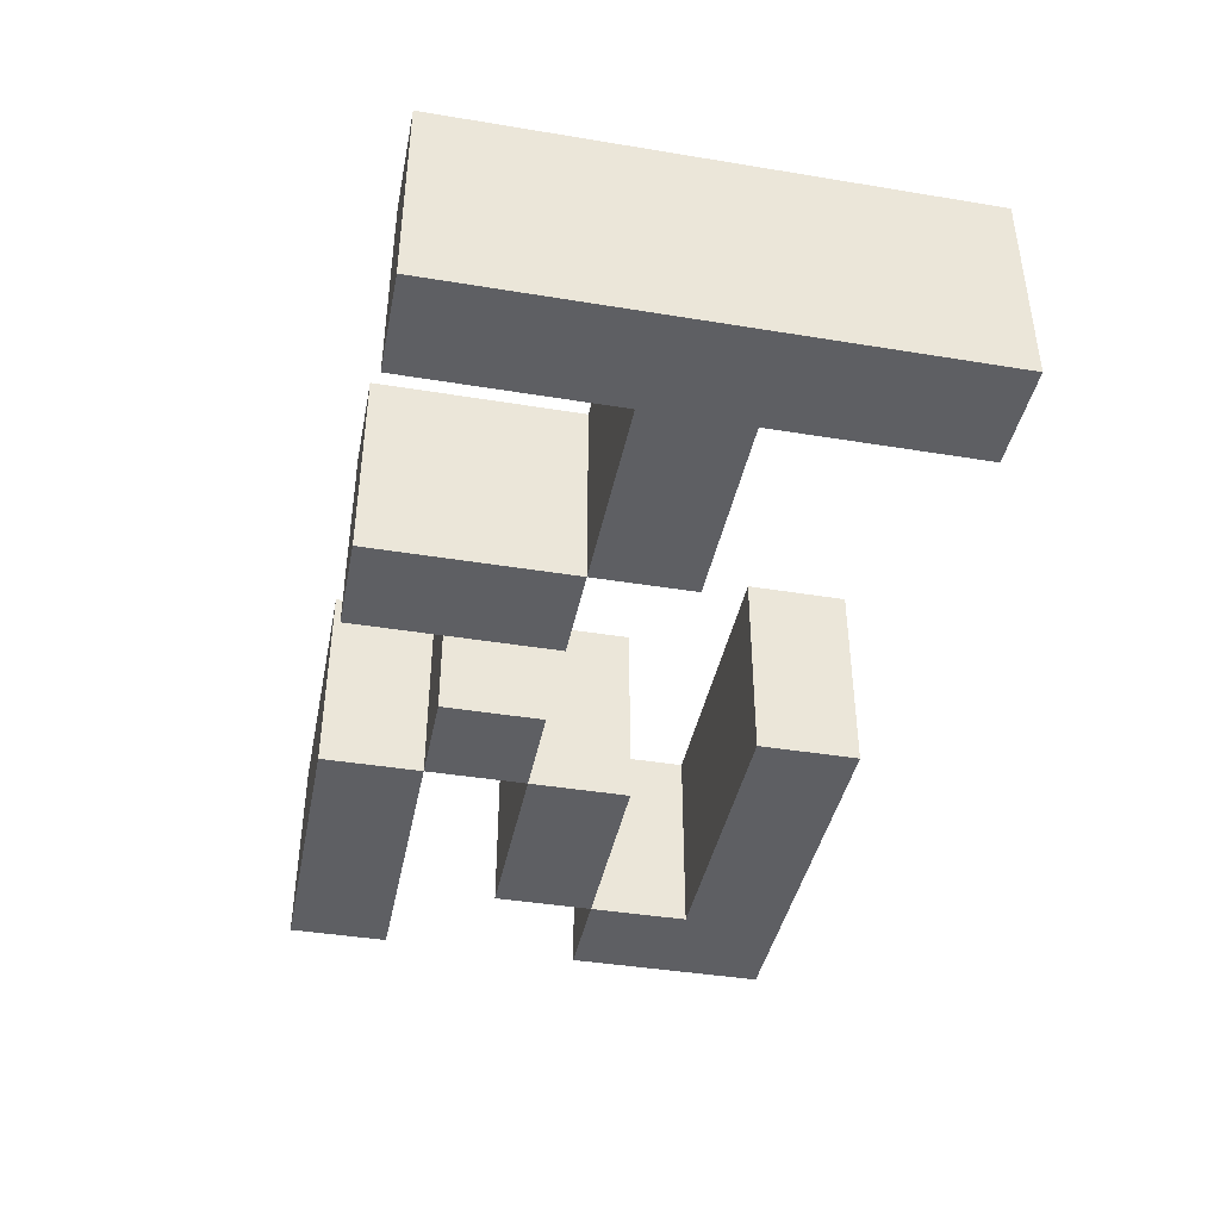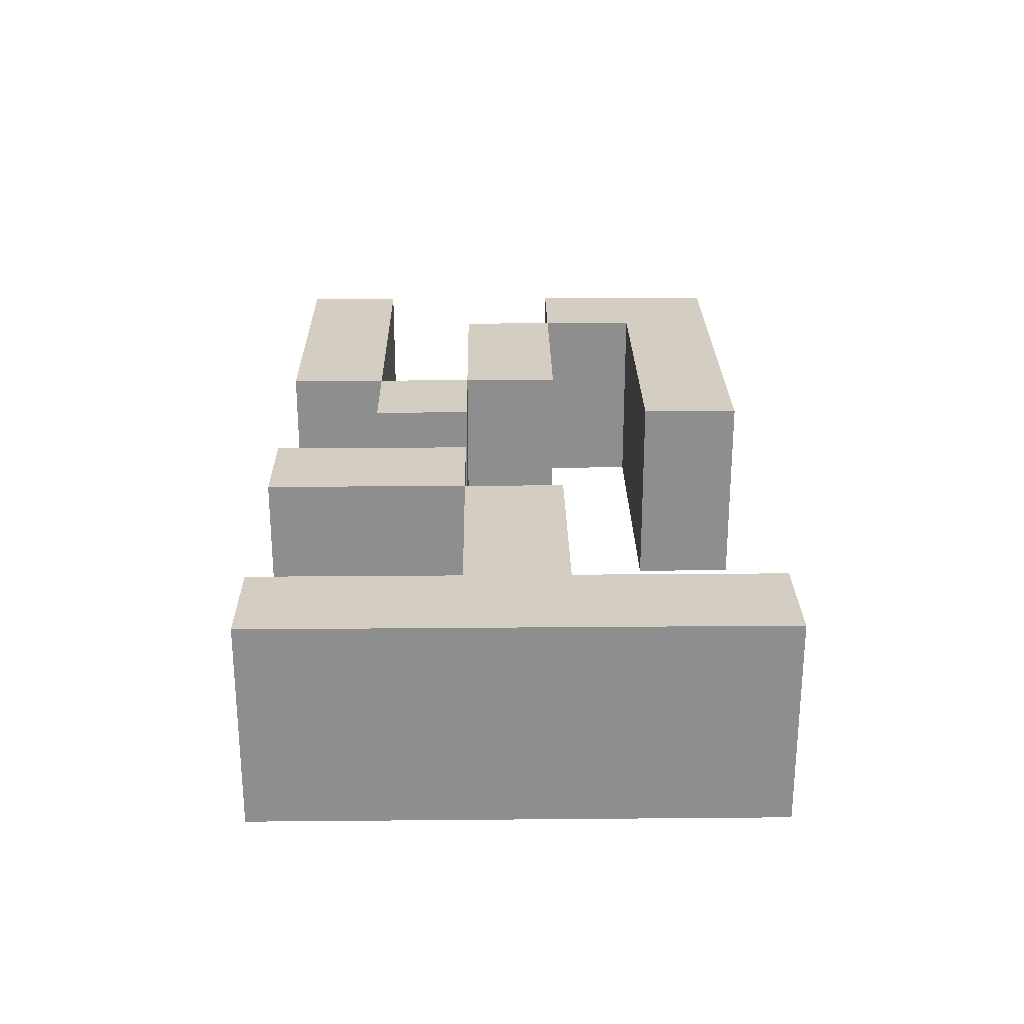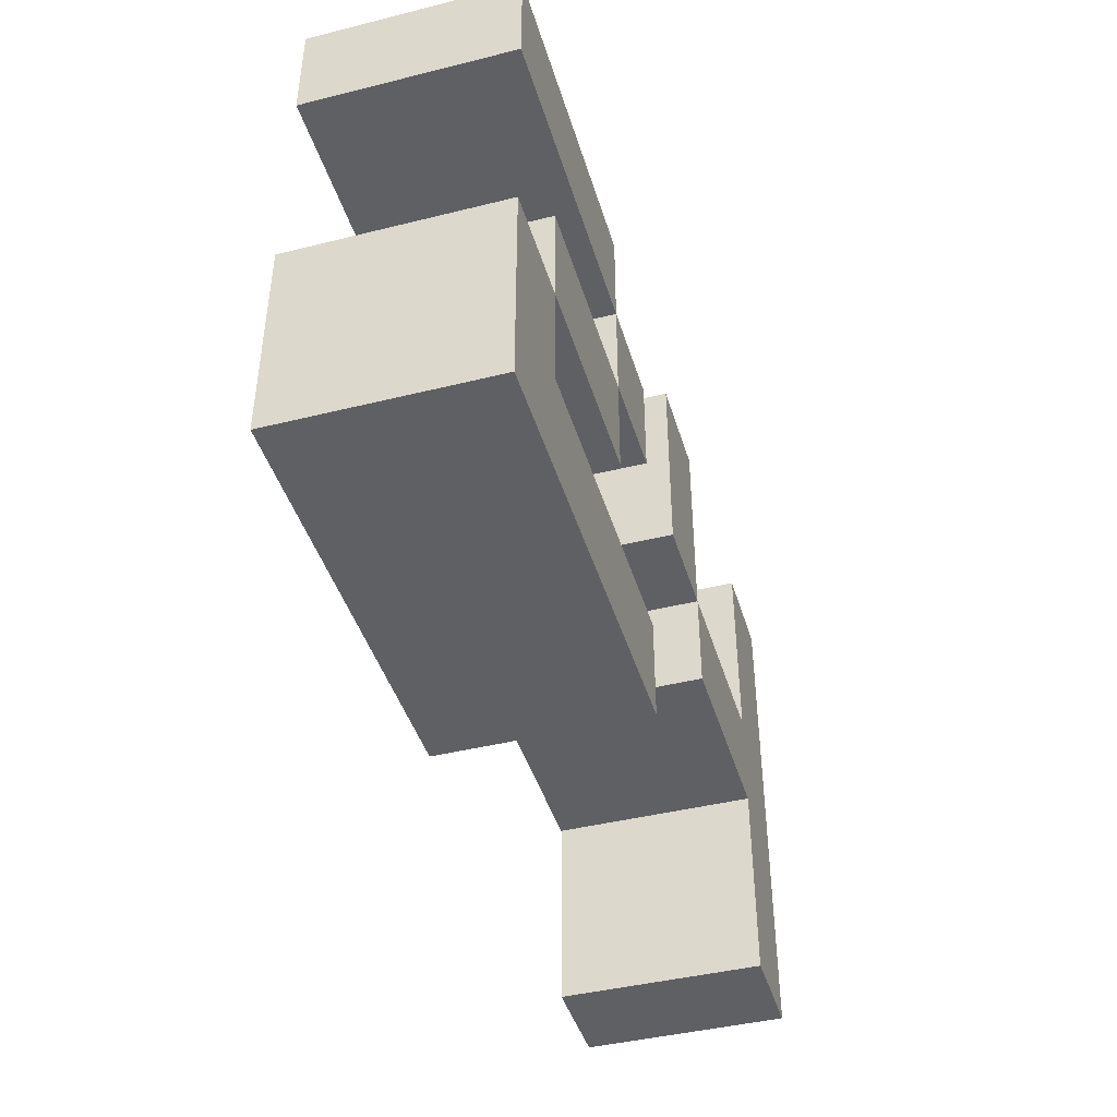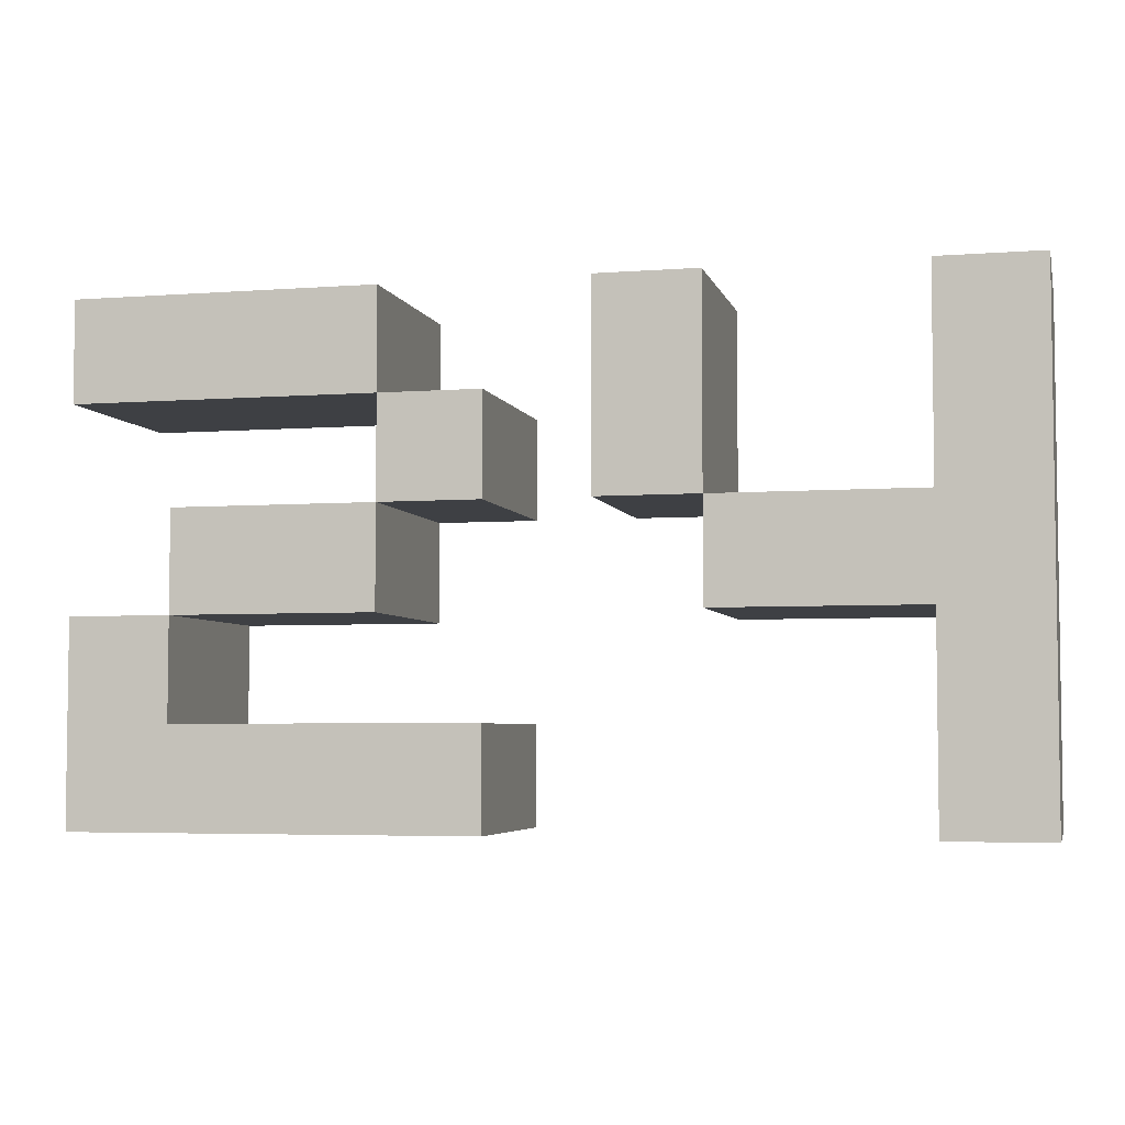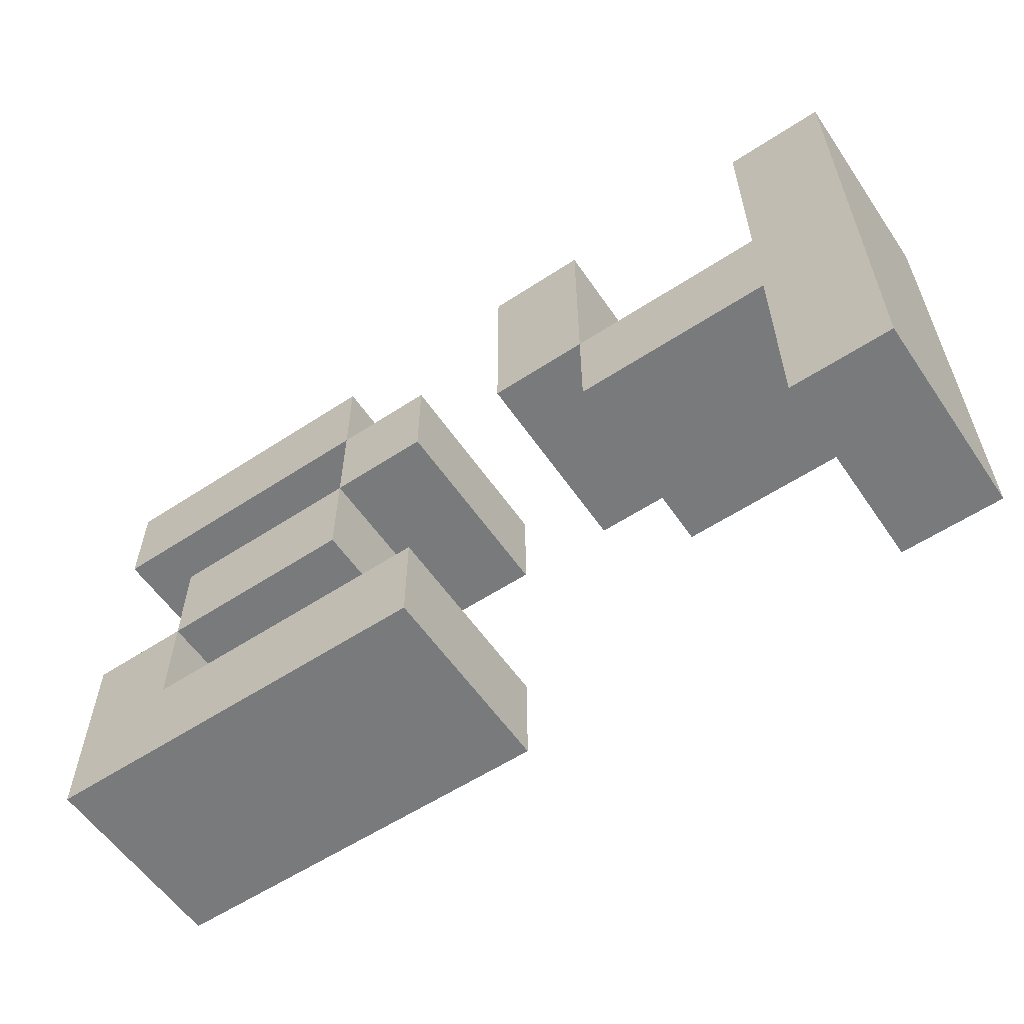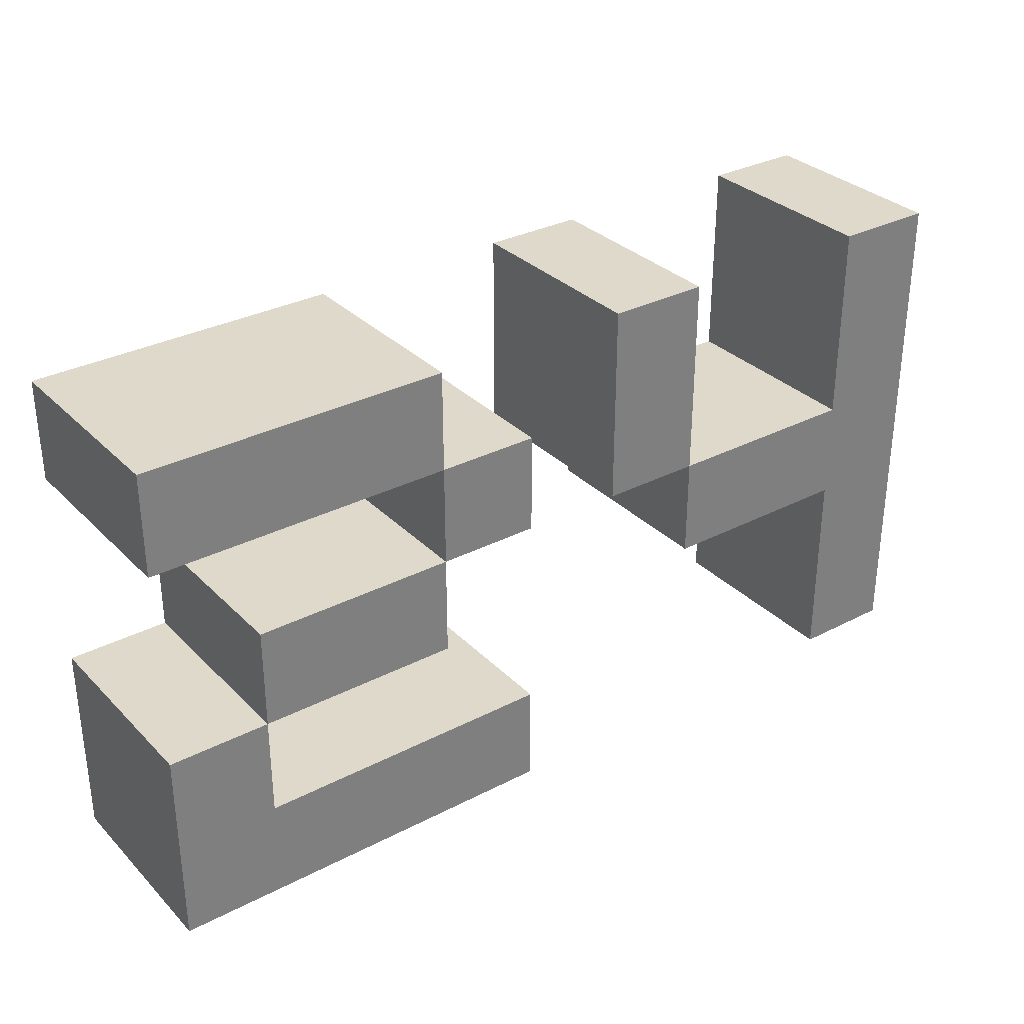
<metadata>
{"format":"obj","ext":"obj","renderer":"f3d","projection":"perspective","resolution":1024,"background":"white","views":[{"elev":-41.2,"azim":-101.3,"up":"+Z"},{"elev":25.1,"azim":-90.8,"up":"+Z"},{"elev":-43.1,"azim":106.4,"up":"+Y"},{"elev":-4.6,"azim":-166.5,"up":"+Y"},{"elev":-58.0,"azim":-145.8,"up":"+Y"},{"elev":31.8,"azim":143.8,"up":"+Y"}]}
</metadata>
<code>
o
v 3.8 7.8 -7.2
v 3.8 7.8 -7.4
v 3.8 8.3 -7.2
v 3.8 8.3 -7.4
v 4.1 8.1 -7.2
v 4.1 8.1 -7.4
v 4.1 8.3 -7.2
v 4.1 8.3 -7.4
v 4.3 7.8 -7.2
v 4.3 7.8 -7.4
v 4.3 7.9 -7.2
v 4.3 7.9 -7.4
v 4.3 8.1 -7.2
v 4.3 8.1 -7.4
v 4.3 8.2 -7.2
v 4.3 8.2 -7.4
v 4.4 8 -7.2
v 4.4 8 -7.4
v 4.4 8.1 -7.2
v 4.4 8.1 -7.4
v 4.4 8.2 -7.2
v 4.4 8.2 -7.4
v 4.4 8.3 -7.2
v 4.4 8.3 -7.4
v 4.6 7.9 -7.2
v 4.6 7.9 -7.4
v 4.6 8 -7.2
v 4.6 8 -7.4
v 3.9 7.8 -7.2
v 3.9 7.8 -7.4
v 3.9 8 -7.2
v 3.9 8 -7.4
v 3.9 8.1 -7.2
v 3.9 8.1 -7.4
v 3.9 8.3 -7.2
v 3.9 8.3 -7.4
v 4.1 8 -7.2
v 4.1 8 -7.4
v 4.1 8.1 -7.2
v 4.1 8.1 -7.4
v 4.2 8.1 -7.2
v 4.2 8.1 -7.4
v 4.2 8.3 -7.2
v 4.2 8.3 -7.4
v 4.4 8.1 -7.2
v 4.4 8.1 -7.4
v 4.4 8.2 -7.2
v 4.4 8.2 -7.4
v 4.6 8 -7.2
v 4.6 8 -7.4
v 4.6 8.1 -7.2
v 4.6 8.1 -7.4
v 4.7 7.8 -7.2
v 4.7 7.8 -7.4
v 4.7 8 -7.2
v 4.7 8 -7.4
v 4.7 8.2 -7.2
v 4.7 8.2 -7.4
v 4.7 8.3 -7.2
v 4.7 8.3 -7.4
v 3.8 7.8 -7.2
v 3.8 8.3 -7.2
v 3.9 7.8 -7.2
v 3.9 8 -7.2
v 3.9 8.1 -7.2
v 3.9 8.3 -7.2
v 4.1 8 -7.2
v 4.1 8.1 -7.2
v 4.1 8.3 -7.2
v 4.2 8.1 -7.2
v 4.2 8.3 -7.2
v 4.3 7.8 -7.2
v 4.3 7.9 -7.2
v 4.3 8.1 -7.2
v 4.3 8.2 -7.2
v 4.4 8 -7.2
v 4.4 8.1 -7.2
v 4.4 8.2 -7.2
v 4.4 8.3 -7.2
v 4.6 7.9 -7.2
v 4.6 8 -7.2
v 4.6 8.1 -7.2
v 4.7 7.8 -7.2
v 4.7 8 -7.2
v 4.7 8.2 -7.2
v 4.7 8.3 -7.2
v 3.8 7.8 -7.4
v 3.8 8.3 -7.4
v 3.9 7.8 -7.4
v 3.9 8 -7.4
v 3.9 8.1 -7.4
v 3.9 8.3 -7.4
v 4.1 8 -7.4
v 4.1 8.1 -7.4
v 4.1 8.3 -7.4
v 4.2 8.1 -7.4
v 4.2 8.3 -7.4
v 4.3 7.8 -7.4
v 4.3 7.9 -7.4
v 4.3 8.1 -7.4
v 4.3 8.2 -7.4
v 4.4 8 -7.4
v 4.4 8.1 -7.4
v 4.4 8.2 -7.4
v 4.4 8.3 -7.4
v 4.6 7.9 -7.4
v 4.6 8 -7.4
v 4.6 8.1 -7.4
v 4.7 7.8 -7.4
v 4.7 8 -7.4
v 4.7 8.2 -7.4
v 4.7 8.3 -7.4
v 3.8 7.8 -7.2
v 3.9 7.8 -7.2
v 4.3 7.8 -7.2
v 4.7 7.8 -7.2
v 3.8 7.8 -7.4
v 3.9 7.8 -7.4
v 4.3 7.8 -7.4
v 4.7 7.8 -7.4
v 3.9 8 -7.2
v 4.1 8 -7.2
v 4.4 8 -7.2
v 4.6 8 -7.2
v 3.9 8 -7.4
v 4.1 8 -7.4
v 4.4 8 -7.4
v 4.6 8 -7.4
v 4.1 8.1 -7.2
v 4.2 8.1 -7.2
v 4.3 8.1 -7.2
v 4.4 8.1 -7.2
v 4.1 8.1 -7.4
v 4.2 8.1 -7.4
v 4.3 8.1 -7.4
v 4.4 8.1 -7.4
v 4.4 8.2 -7.2
v 4.7 8.2 -7.2
v 4.4 8.2 -7.4
v 4.7 8.2 -7.4
v 4.3 7.9 -7.2
v 4.6 7.9 -7.2
v 4.3 7.9 -7.4
v 4.6 7.9 -7.4
v 4.6 8 -7.2
v 4.7 8 -7.2
v 4.6 8 -7.4
v 4.7 8 -7.4
v 3.9 8.1 -7.2
v 4.1 8.1 -7.2
v 4.4 8.1 -7.2
v 4.6 8.1 -7.2
v 3.9 8.1 -7.4
v 4.1 8.1 -7.4
v 4.4 8.1 -7.4
v 4.6 8.1 -7.4
v 4.3 8.2 -7.2
v 4.4 8.2 -7.2
v 4.3 8.2 -7.4
v 4.4 8.2 -7.4
v 3.8 8.3 -7.2
v 3.9 8.3 -7.2
v 4.1 8.3 -7.2
v 4.2 8.3 -7.2
v 4.4 8.3 -7.2
v 4.7 8.3 -7.2
v 3.8 8.3 -7.4
v 3.9 8.3 -7.4
v 4.1 8.3 -7.4
v 4.2 8.3 -7.4
v 4.4 8.3 -7.4
v 4.7 8.3 -7.4
f 3 2 1
f 4 2 3
f 7 6 5
f 8 6 7
f 11 10 9
f 12 10 11
f 15 14 13
f 16 14 15
f 19 18 17
f 20 18 19
f 23 22 21
f 24 22 23
f 27 26 25
f 28 26 27
f 29 30 31
f 31 30 32
f 33 34 35
f 35 34 36
f 37 38 39
f 39 38 40
f 41 42 43
f 43 42 44
f 45 46 47
f 47 46 48
f 49 50 51
f 51 50 52
f 53 54 55
f 55 54 56
f 57 58 59
f 59 58 60
f 63 62 61
f 64 62 63
f 65 62 64
f 66 62 65
f 67 65 64
f 68 65 67
f 70 69 68
f 71 69 70
f 77 75 74
f 78 75 77
f 80 73 72
f 81 77 76
f 82 77 81
f 83 80 72
f 83 81 80
f 84 81 83
f 85 79 78
f 86 79 85
f 87 88 89
f 89 88 90
f 90 88 91
f 91 88 92
f 90 91 93
f 93 91 94
f 94 95 96
f 96 95 97
f 100 101 103
f 103 101 104
f 98 99 106
f 102 103 107
f 107 103 108
f 98 106 109
f 106 107 109
f 109 107 110
f 104 105 111
f 111 105 112
f 117 114 113
f 118 114 117
f 119 116 115
f 120 116 119
f 125 122 121
f 126 122 125
f 127 124 123
f 128 124 127
f 133 130 129
f 134 130 133
f 135 132 131
f 136 132 135
f 139 138 137
f 140 138 139
f 141 142 143
f 143 142 144
f 145 146 147
f 147 146 148
f 149 150 153
f 153 150 154
f 151 152 155
f 155 152 156
f 157 158 159
f 159 158 160
f 161 162 167
f 167 162 168
f 163 164 169
f 169 164 170
f 165 166 171
f 171 166 172

</code>
